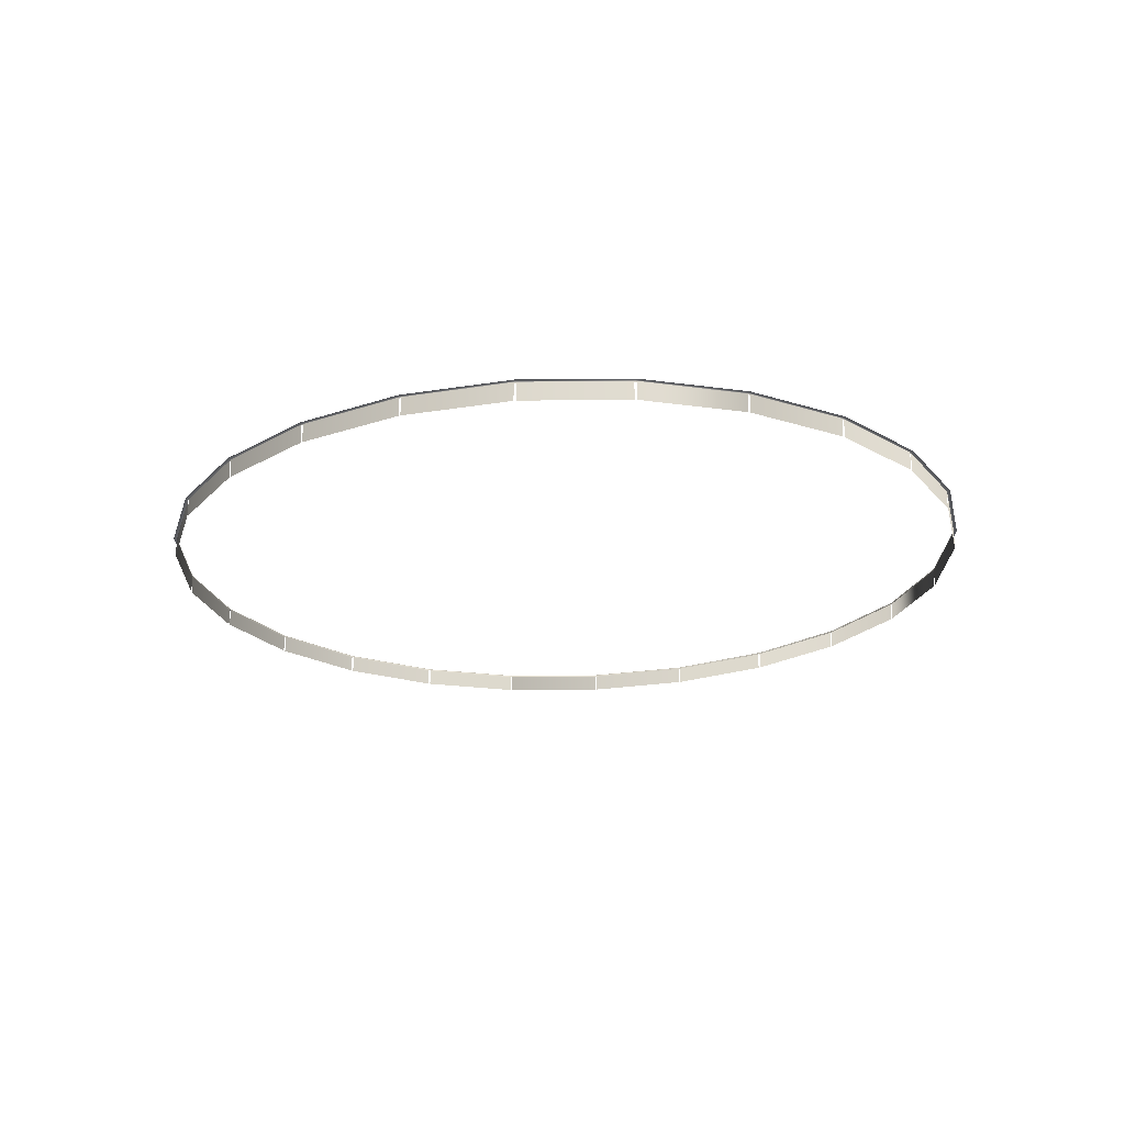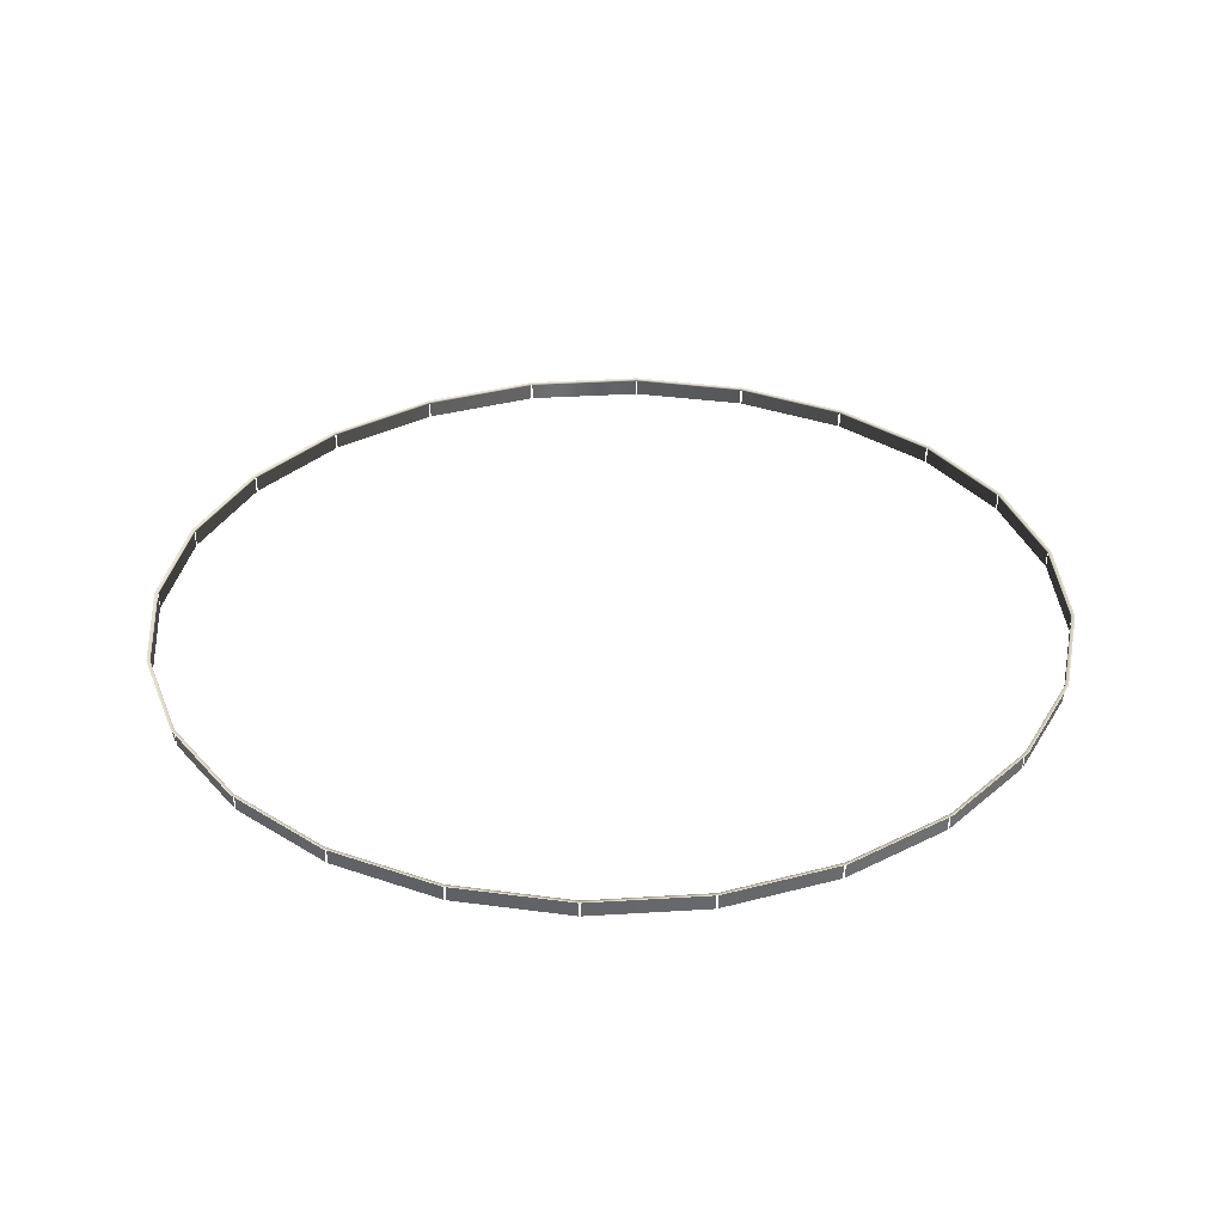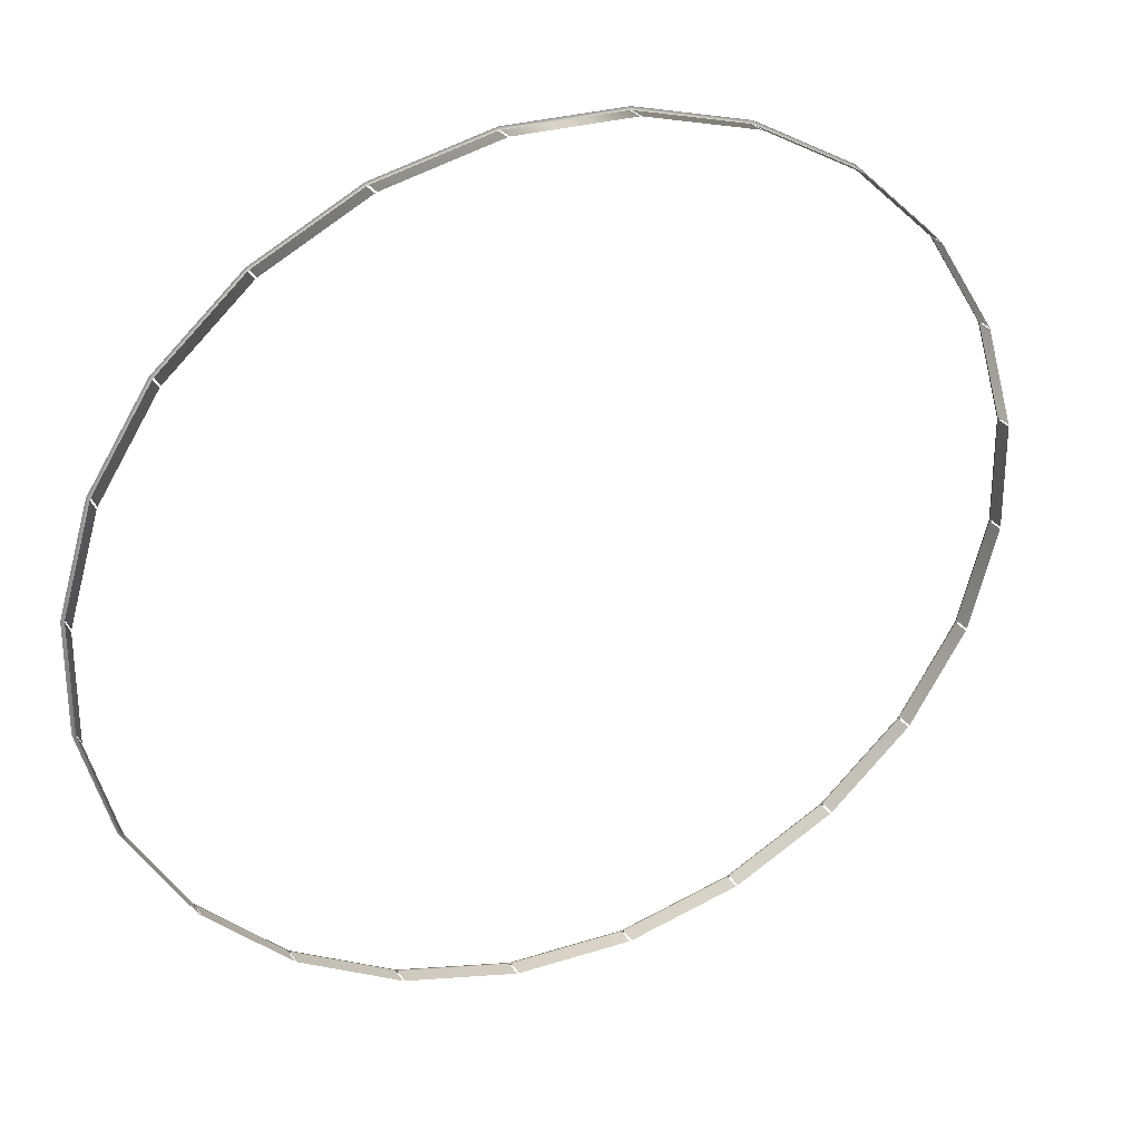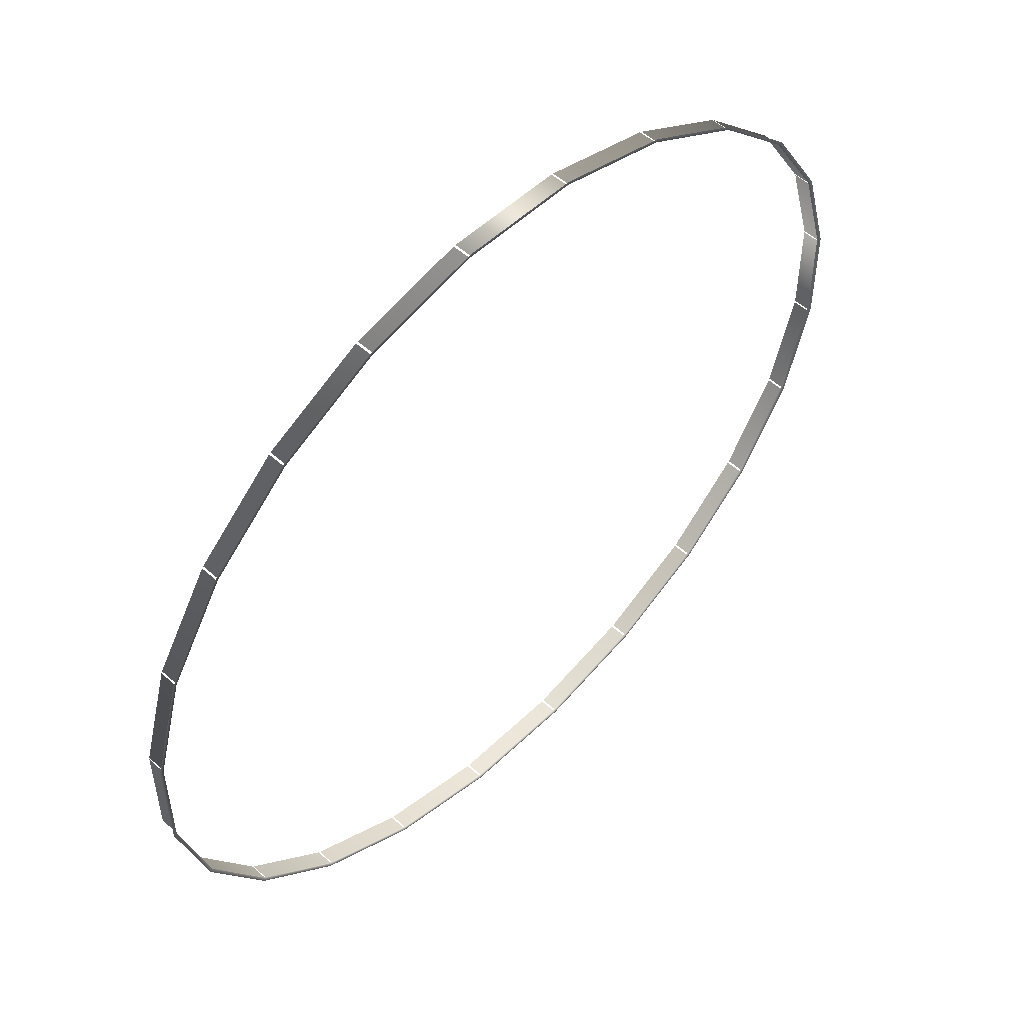
<metadata>
{"format":"obj","ext":"obj","renderer":"f3d","projection":"perspective","resolution":1024,"background":"white","views":[{"elev":-20.0,"azim":-105.0,"up":"+Y"},{"elev":38.2,"azim":175.6,"up":"+Y"},{"elev":27.6,"azim":-26.1,"up":"+Z"},{"elev":52.0,"azim":134.0,"up":"+Z"}]}
</metadata>
<code>
g arena_team_flags
v 42.18 -2.343 92.33
v 42.18 2.095 92.33
v 14.7 2.095 99.16
v 14.7 -2.343 99.16
v 67.22 -2.343 79.22
v 67.22 2.095 79.22
v 42.67 2.095 92.15
v 42.67 -2.343 92.15
v 87.63 -2.343 60.78
v 87.63 2.095 60.78
v 67.65 2.095 78.93
v 67.65 -2.343 78.93
v 102 -2.343 38.27
v 102 2.095 38.27
v 87.97 2.095 60.38
v 87.97 -2.343 60.38
v 109.4 -2.343 13.21
v 109.4 2.095 13.21
v 102.2 2.095 37.8
v 102.2 -2.343 37.8
v 109.4 -2.343 -12.69
v 109.4 2.095 -12.69
v 109.4 2.095 12.69
v 109.4 -2.343 12.69
v 14.7 -2.343 -99.16
v 14.7 2.095 -99.16
v 42.18 2.095 -92.33
v 42.18 -2.343 -92.33
v 42.67 -2.343 -92.15
v 42.67 2.095 -92.15
v 67.22 2.095 -79.22
v 67.22 -2.343 -79.22
v 67.65 -2.343 -78.93
v 67.65 2.095 -78.93
v 87.63 2.095 -60.78
v 87.63 -2.343 -60.78
v 87.97 -2.343 -60.38
v 87.97 2.095 -60.38
v 102 2.095 -38.27
v 102 -2.343 -38.27
v 102.2 -2.343 -37.8
v 102.2 2.095 -37.8
v 109.4 2.095 -13.21
v 109.4 -2.343 -13.21
v 14.18 -2.343 99.22
v 14.18 2.095 99.22
v -14.18 2.095 99.22
v -14.18 -2.343 99.22
v -14.7 -2.343 99.16
v -14.7 2.095 99.16
v -42.18 2.095 92.33
v -42.18 -2.343 92.33
v -42.67 -2.343 92.15
v -42.67 2.095 92.15
v -67.22 2.095 79.22
v -67.22 -2.343 79.22
v -67.65 -2.343 78.93
v -67.65 2.095 78.93
v -87.63 2.095 60.78
v -87.63 -2.343 60.78
v -87.97 -2.343 60.38
v -87.97 2.095 60.38
v -102 2.095 38.27
v -102 -2.343 38.27
v -102.2 -2.343 37.8
v -102.2 2.095 37.8
v -109.4 2.095 13.21
v -109.4 -2.343 13.21
v 14.18 2.095 -99.22
v 14.18 -2.343 -99.22
v -14.18 -2.343 -99.22
v -14.18 2.095 -99.22
v -42.18 -2.343 -92.33
v -42.18 2.095 -92.33
v -14.7 2.095 -99.16
v -14.7 -2.343 -99.16
v -67.22 -2.343 -79.22
v -67.22 2.095 -79.22
v -42.67 2.095 -92.15
v -42.67 -2.343 -92.15
v -87.63 -2.343 -60.78
v -87.63 2.095 -60.78
v -67.65 2.095 -78.93
v -67.65 -2.343 -78.93
v -102 -2.343 -38.27
v -102 2.095 -38.27
v -87.97 2.095 -60.38
v -87.97 -2.343 -60.38
v -109.4 -2.343 -13.21
v -109.4 2.095 -13.21
v -102.2 2.095 -37.8
v -102.2 -2.343 -37.8
v -109.4 -2.343 12.69
v -109.4 2.095 12.69
v -109.4 2.095 -12.69
v -109.4 -2.343 -12.69
v 42.42 1.879 92.24
v 14.44 2.286 99.19
v 14.44 1.879 99.19
v 42.42 2.286 92.24
v 42.75 2.29 92.95
v 14.55 2.29 99.96
v 67.44 1.879 79.08
v 42.42 2.286 92.24
v 42.42 1.879 92.24
v 67.44 2.286 79.08
v 67.96 2.29 79.69
v 42.75 2.29 92.95
v 87.8 1.879 60.58
v 67.44 2.286 79.08
v 67.44 1.879 79.08
v 87.8 2.286 60.58
v 88.48 2.29 61.05
v 67.96 2.29 79.69
v 102.1 1.879 38.04
v 87.8 2.286 60.58
v 87.8 1.879 60.58
v 102.1 2.286 38.04
v 102.9 2.29 38.33
v 88.48 2.29 61.05
v 109.4 1.879 12.95
v 102.1 2.286 38.04
v 102.1 1.879 38.04
v 109.4 2.286 12.95
v 110.3 2.29 13.05
v 102.9 2.29 38.33
v 109.4 1.879 -12.95
v 109.4 2.286 12.95
v 109.4 1.879 12.95
v 109.4 2.286 -12.95
v 110.3 2.29 -13.05
v 110.3 2.29 13.05
v 14.44 1.879 -99.19
v 42.42 2.286 -92.24
v 42.42 1.879 -92.24
v 14.44 2.286 -99.19
v 14.55 2.29 -99.96
v 42.75 2.29 -92.95
v 42.42 1.879 -92.24
v 67.44 2.286 -79.08
v 67.44 1.879 -79.08
v 42.42 2.286 -92.24
v 42.75 2.29 -92.95
v 67.96 2.29 -79.69
v 67.44 1.879 -79.08
v 87.8 2.286 -60.58
v 87.8 1.879 -60.58
v 67.44 2.286 -79.08
v 67.96 2.29 -79.69
v 88.48 2.29 -61.05
v 87.8 1.879 -60.58
v 102.1 2.286 -38.04
v 102.1 1.879 -38.04
v 87.8 2.286 -60.58
v 88.48 2.29 -61.05
v 102.9 2.29 -38.33
v 102.1 1.879 -38.04
v 109.4 2.286 -12.95
v 109.4 1.879 -12.95
v 102.1 2.286 -38.04
v 102.9 2.29 -38.33
v 110.3 2.29 -13.05
v 14.44 1.879 99.19
v -14.44 2.286 99.19
v -14.44 1.879 99.19
v 14.44 2.286 99.19
v 14.55 2.29 99.96
v -14.55 2.29 99.96
v -14.44 1.879 99.19
v -42.42 2.286 92.24
v -42.42 1.879 92.24
v -14.44 2.286 99.19
v -14.55 2.29 99.96
v -42.75 2.29 92.95
v -42.42 1.879 92.24
v -67.44 2.286 79.08
v -67.44 1.879 79.08
v -42.42 2.286 92.24
v -42.75 2.29 92.95
v -67.96 2.29 79.69
v -67.44 1.879 79.08
v -87.8 2.286 60.58
v -87.8 1.879 60.58
v -67.44 2.286 79.08
v -67.96 2.29 79.69
v -88.48 2.29 61.05
v -87.8 1.879 60.58
v -102.1 2.286 38.04
v -102.1 1.879 38.04
v -87.8 2.286 60.58
v -88.48 2.29 61.05
v -102.9 2.29 38.33
v -102.1 1.879 38.04
v -109.4 2.286 12.95
v -109.4 1.879 12.95
v -102.1 2.286 38.04
v -102.9 2.29 38.33
v -110.3 2.29 13.05
v 14.44 2.286 -99.19
v 14.44 1.879 -99.19
v -14.44 1.879 -99.19
v -14.44 2.286 -99.19
v -14.55 2.29 -99.96
v 14.55 2.29 -99.96
v -42.42 1.879 -92.24
v -14.44 2.286 -99.19
v -14.44 1.879 -99.19
v -42.42 2.286 -92.24
v -42.75 2.29 -92.95
v -14.55 2.29 -99.96
v -67.44 1.879 -79.08
v -42.42 2.286 -92.24
v -42.42 1.879 -92.24
v -67.44 2.286 -79.08
v -67.96 2.29 -79.69
v -42.75 2.29 -92.95
v -87.8 1.879 -60.58
v -67.44 2.286 -79.08
v -67.44 1.879 -79.08
v -87.8 2.286 -60.58
v -88.48 2.29 -61.05
v -67.96 2.29 -79.69
v -102.1 1.879 -38.04
v -87.8 2.286 -60.58
v -87.8 1.879 -60.58
v -102.1 2.286 -38.04
v -102.9 2.29 -38.33
v -88.48 2.29 -61.05
v -109.4 1.879 -12.95
v -102.1 2.286 -38.04
v -102.1 1.879 -38.04
v -109.4 2.286 -12.95
v -110.3 2.29 -13.05
v -102.9 2.29 -38.33
v -109.4 1.879 12.95
v -109.4 2.286 -12.95
v -109.4 1.879 -12.95
v -109.4 2.286 12.95
v -110.3 2.29 13.05
v -110.3 2.29 -13.05
g arena_team_flags_0
f 3 2 1
f 4 3 1
f 7 6 5
f 8 7 5
f 11 10 9
f 12 11 9
f 15 14 13
f 16 15 13
f 19 18 17
f 20 19 17
f 23 22 21
f 24 23 21
f 27 26 25
f 28 27 25
f 31 30 29
f 32 31 29
f 35 34 33
f 36 35 33
f 39 38 37
f 40 39 37
f 43 42 41
f 44 43 41
f 47 46 45
f 48 47 45
f 51 50 49
f 52 51 49
f 55 54 53
f 56 55 53
f 59 58 57
f 60 59 57
f 63 62 61
f 64 63 61
f 67 66 65
f 68 67 65
f 71 70 69
f 72 71 69
f 75 74 73
f 76 75 73
f 79 78 77
f 80 79 77
f 83 82 81
f 84 83 81
f 87 86 85
f 88 87 85
f 91 90 89
f 92 91 89
f 95 94 93
f 96 95 93
g arena_team_flags_1
f 99 98 97
f 98 100 97
f 101 100 98
f 102 101 98
f 105 104 103
f 104 106 103
f 107 106 104
f 108 107 104
f 111 110 109
f 110 112 109
f 113 112 110
f 114 113 110
f 117 116 115
f 116 118 115
f 119 118 116
f 120 119 116
f 123 122 121
f 122 124 121
f 125 124 122
f 126 125 122
f 129 128 127
f 128 130 127
f 131 130 128
f 132 131 128
f 135 134 133
f 134 136 133
f 137 136 134
f 138 137 134
f 141 140 139
f 140 142 139
f 143 142 140
f 144 143 140
f 147 146 145
f 146 148 145
f 149 148 146
f 150 149 146
f 153 152 151
f 152 154 151
f 155 154 152
f 156 155 152
f 159 158 157
f 158 160 157
f 161 160 158
f 162 161 158
f 165 164 163
f 164 166 163
f 167 166 164
f 168 167 164
f 171 170 169
f 170 172 169
f 173 172 170
f 174 173 170
f 177 176 175
f 176 178 175
f 179 178 176
f 180 179 176
f 183 182 181
f 182 184 181
f 185 184 182
f 186 185 182
f 189 188 187
f 188 190 187
f 191 190 188
f 192 191 188
f 195 194 193
f 194 196 193
f 197 196 194
f 198 197 194
f 201 200 199
f 202 201 199
f 203 202 199
f 204 203 199
f 207 206 205
f 206 208 205
f 209 208 206
f 210 209 206
f 213 212 211
f 212 214 211
f 215 214 212
f 216 215 212
f 219 218 217
f 218 220 217
f 221 220 218
f 222 221 218
f 225 224 223
f 224 226 223
f 227 226 224
f 228 227 224
f 231 230 229
f 230 232 229
f 233 232 230
f 234 233 230
f 237 236 235
f 236 238 235
f 239 238 236
f 240 239 236

</code>
